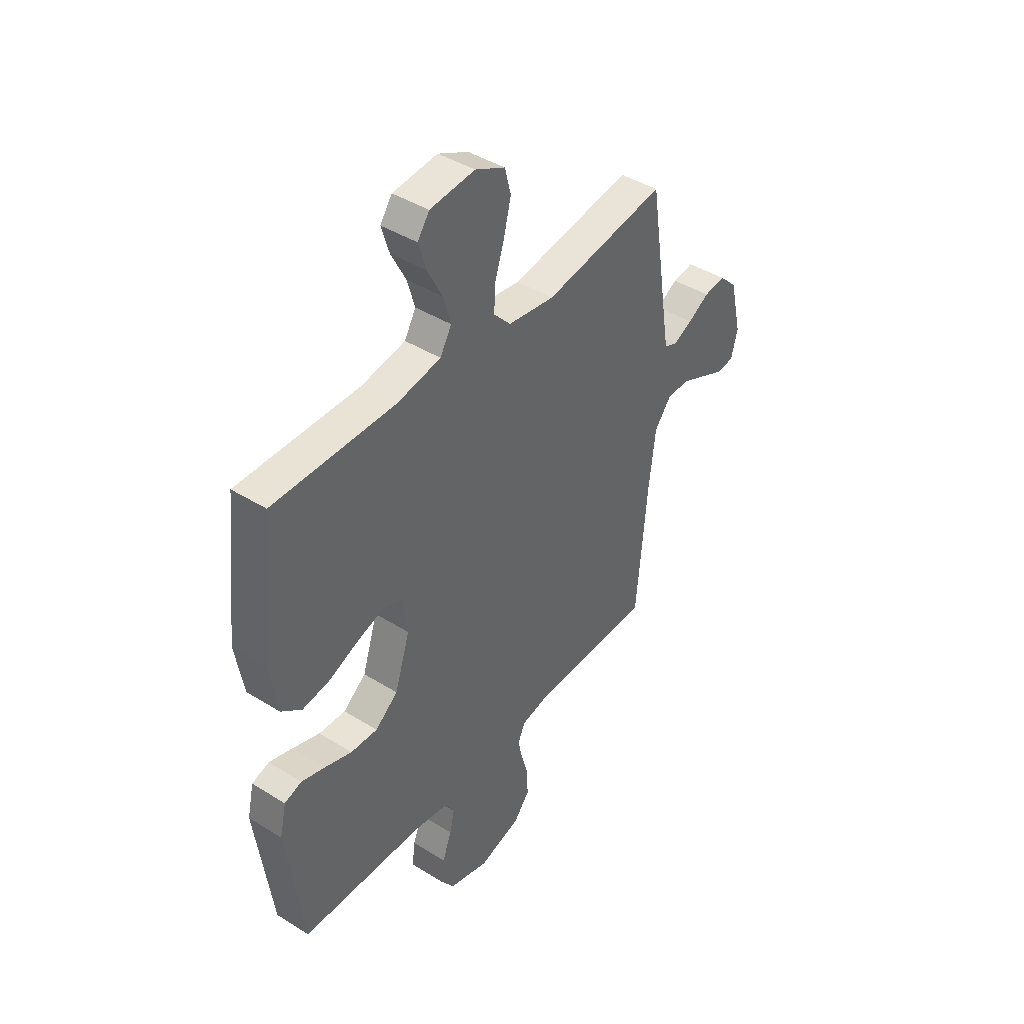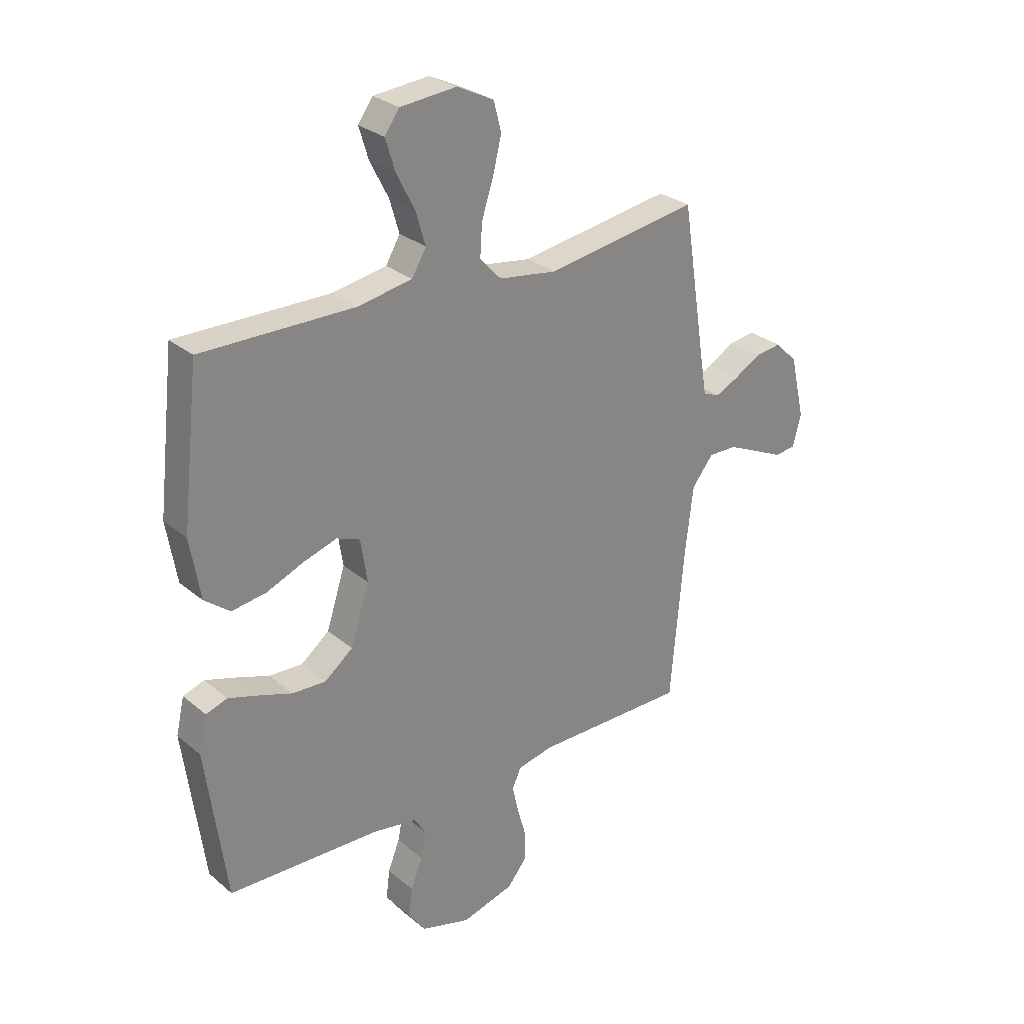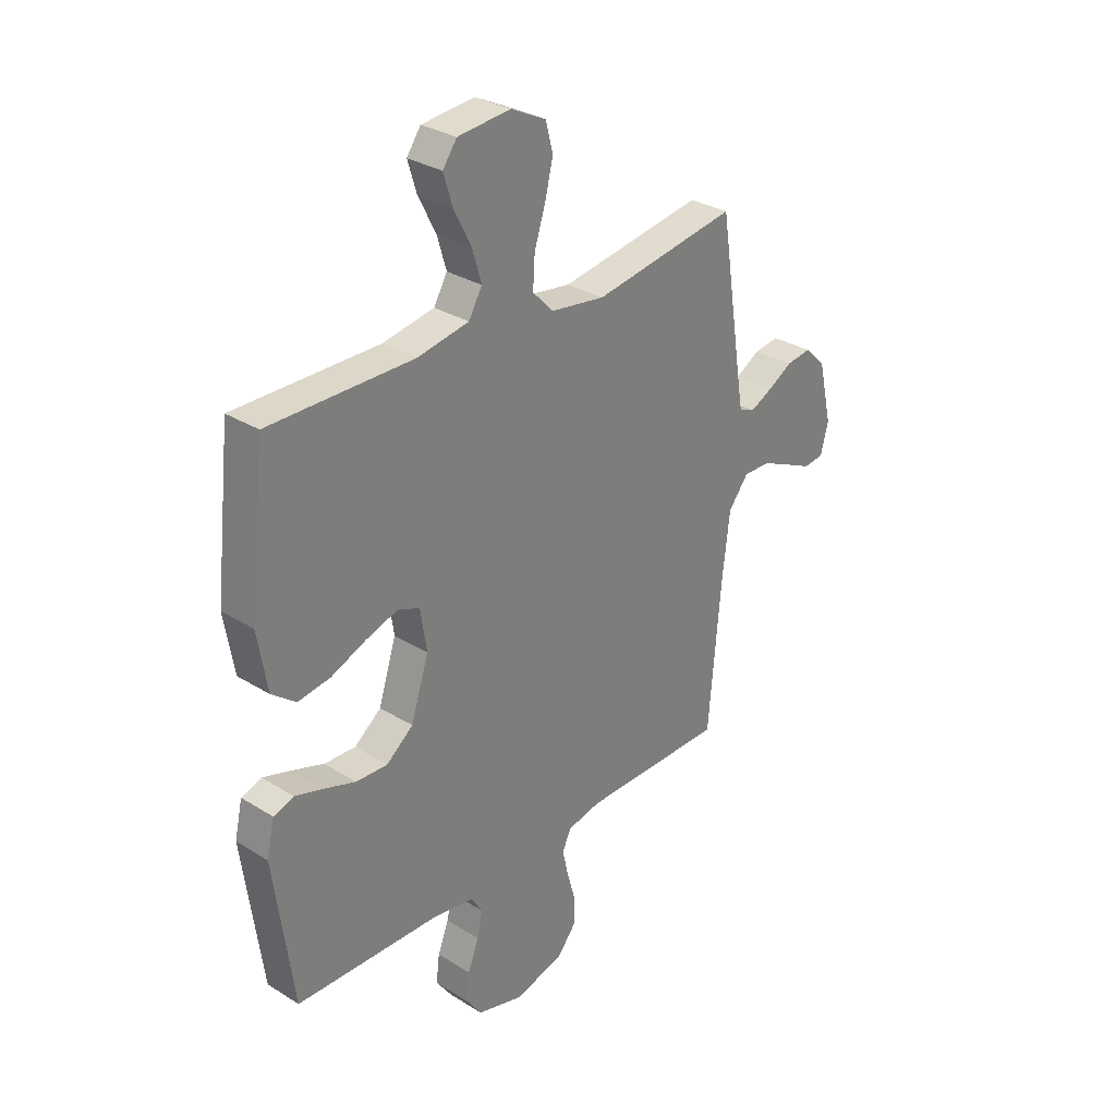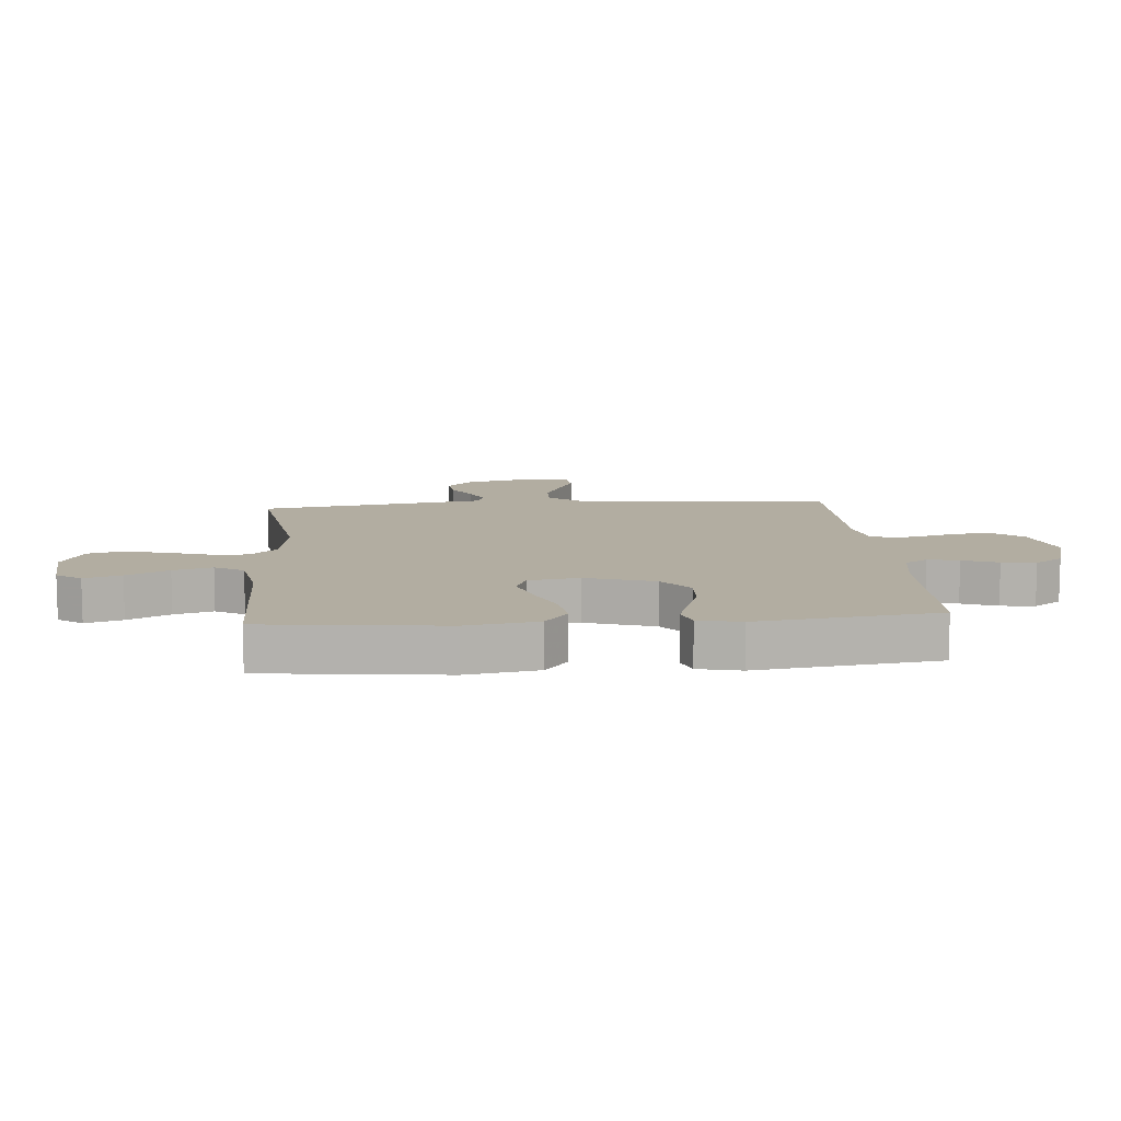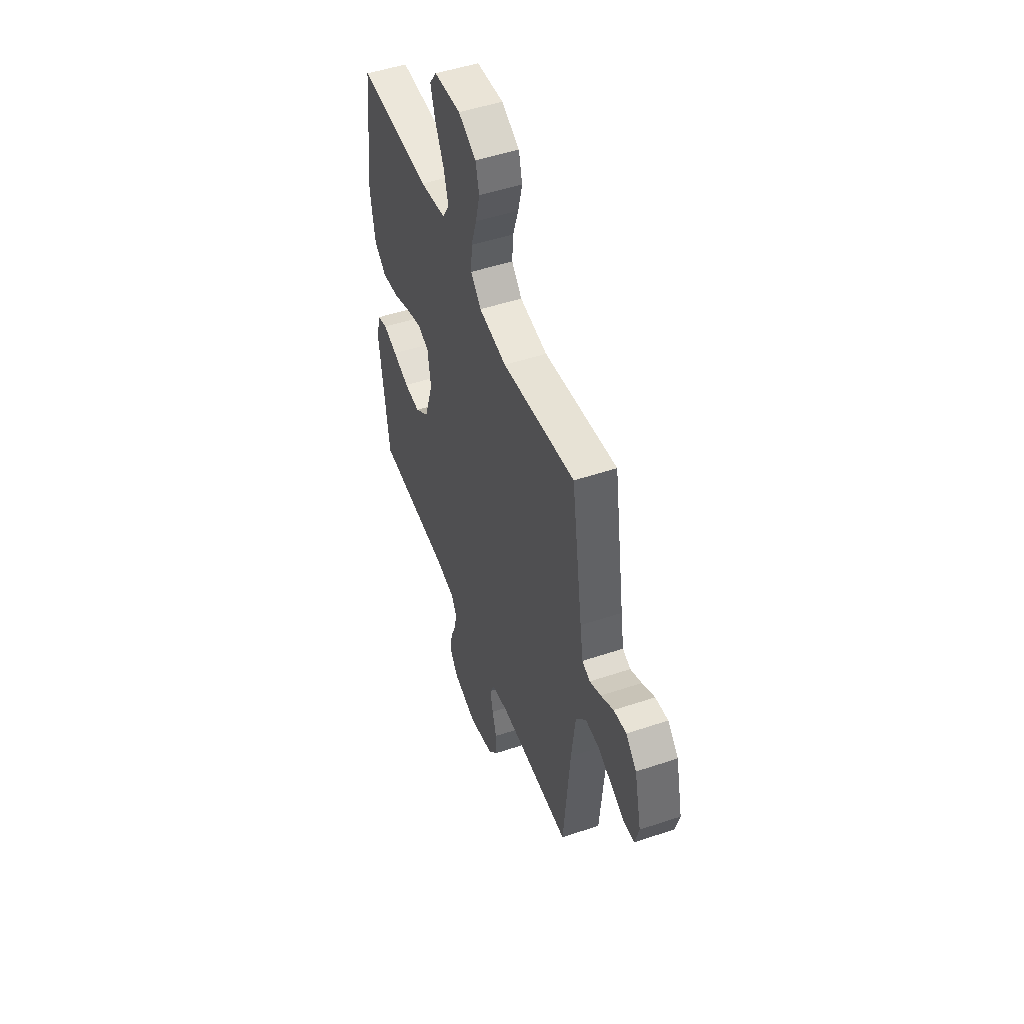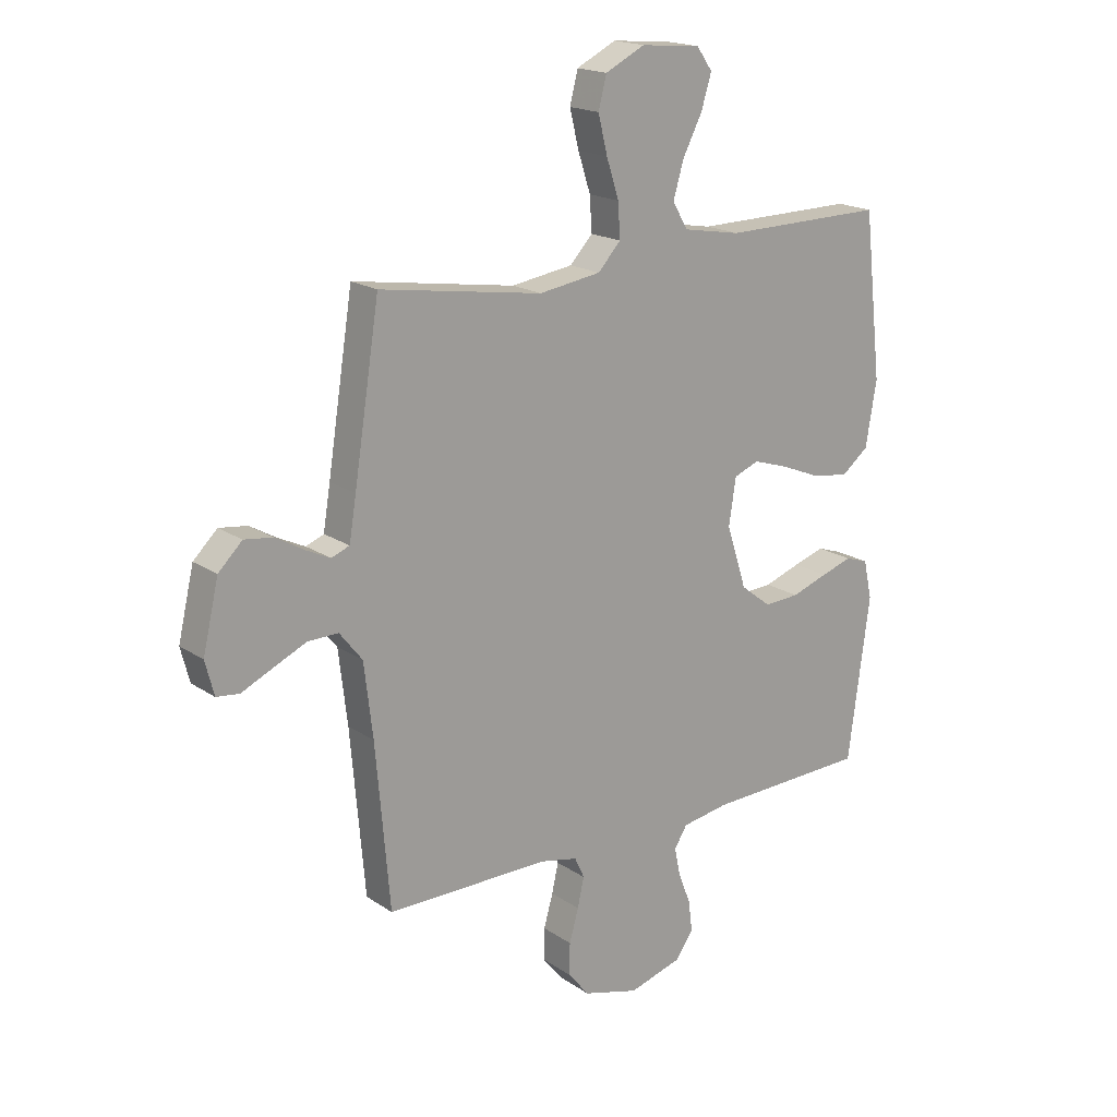
<metadata>
{"format":"obj","ext":"obj","renderer":"f3d","projection":"perspective","resolution":1024,"background":"white","views":[{"elev":42.6,"azim":126.7,"up":"+Z"},{"elev":28.3,"azim":141.2,"up":"+Z"},{"elev":30.7,"azim":131.9,"up":"+Z"},{"elev":10.5,"azim":85.3,"up":"+Y"},{"elev":50.2,"azim":-110.2,"up":"+Z"},{"elev":18.5,"azim":-38.2,"up":"+Z"}]}
</metadata>
<code>
v 0.5 0.07 -0.5
v 0.2 0.07 -0.509
v 0.114 0.07 -0.523
v 0.09 0.07 -0.561
v 0.101 0.07 -0.613
v 0.124 0.07 -0.672
v 0.131 0.07 -0.729
v 0.098 0.07 -0.776
v 0 0.07 -0.804
v -0.103 0.07 -0.775
v -0.142 0.07 -0.727
v -0.141 0.07 -0.668
v -0.124 0.07 -0.608
v -0.112 0.07 -0.554
v -0.13 0.07 -0.515
v -0.2 0.07 -0.5
v -0.5 0.07 -0.5
v -0.526 0.07 -0.2
v -0.542 0.07 -0.065
v -0.584 0.07 -0.012
v -0.64 0.07 -0.013
v -0.702 0.07 -0.041
v -0.758 0.07 -0.067
v -0.8 0.07 -0.062
v -0.816 0.07 0
v -0.787 0.07 0.124
v -0.743 0.07 0.167
v -0.691 0.07 0.16
v -0.639 0.07 0.13
v -0.593 0.07 0.108
v -0.56 0.07 0.121
v -0.547 0.07 0.2
v -0.5 0.07 0.5
v -0.2 0.07 0.453
v -0.086 0.07 0.47
v -0.044 0.07 0.515
v -0.048 0.07 0.578
v -0.071 0.07 0.649
v -0.088 0.07 0.718
v -0.073 0.07 0.776
v 0 0.07 0.812
v 0.11 0.07 0.802
v 0.139 0.07 0.761
v 0.12 0.07 0.699
v 0.084 0.07 0.629
v 0.065 0.07 0.564
v 0.093 0.07 0.516
v 0.2 0.07 0.497
v 0.5 0.07 0.5
v 0.534 0.07 0.2
v 0.514 0.07 0.081
v 0.464 0.07 0.042
v 0.396 0.07 0.052
v 0.323 0.07 0.082
v 0.257 0.07 0.103
v 0.211 0.07 0.085
v 0.198 0.07 0
v 0.235 0.07 -0.115
v 0.291 0.07 -0.159
v 0.357 0.07 -0.156
v 0.424 0.07 -0.133
v 0.482 0.07 -0.115
v 0.524 0.07 -0.129
v 0.54 0.07 -0.2
v 0.5 0 -0.5
v 0.2 0 -0.509
v 0.114 0 -0.523
v 0.09 0 -0.561
v 0.101 0 -0.613
v 0.124 0 -0.672
v 0.131 0 -0.729
v 0.098 0 -0.776
v 0 0 -0.804
v -0.103 0 -0.775
v -0.142 0 -0.727
v -0.141 0 -0.668
v -0.124 0 -0.608
v -0.112 0 -0.554
v -0.13 0 -0.515
v -0.2 0 -0.5
v -0.5 0 -0.5
v -0.526 0 -0.2
v -0.542 0 -0.065
v -0.584 0 -0.012
v -0.64 0 -0.013
v -0.702 0 -0.041
v -0.758 0 -0.067
v -0.8 0 -0.062
v -0.816 0 0
v -0.787 0 0.124
v -0.743 0 0.167
v -0.691 0 0.16
v -0.639 0 0.13
v -0.593 0 0.108
v -0.56 0 0.121
v -0.547 0 0.2
v -0.5 0 0.5
v -0.2 0 0.453
v -0.086 0 0.47
v -0.044 0 0.515
v -0.048 0 0.578
v -0.071 0 0.649
v -0.088 0 0.718
v -0.073 0 0.776
v 0 0 0.812
v 0.11 0 0.802
v 0.139 0 0.761
v 0.12 0 0.699
v 0.084 0 0.629
v 0.065 0 0.564
v 0.093 0 0.516
v 0.2 0 0.497
v 0.5 0 0.5
v 0.534 0 0.2
v 0.514 0 0.081
v 0.464 0 0.042
v 0.396 0 0.052
v 0.323 0 0.082
v 0.257 0 0.103
v 0.211 0 0.085
v 0.198 0 0
v 0.235 0 -0.115
v 0.291 0 -0.159
v 0.357 0 -0.156
v 0.424 0 -0.133
v 0.482 0 -0.115
v 0.524 0 -0.129
v 0.54 0 -0.2
f 64 1 2
f 63 64 2
f 62 63 2
f 61 62 2
f 60 61 2
f 59 60 2 3
f 58 59 3 4
f 57 58 4
f 56 57 4
f 52 53 54
f 51 52 54
f 50 51 54
f 49 50 54
f 48 49 54
f 47 48 54 55
f 46 47 55 56
f 43 44 45
f 42 43 45
f 41 42 45
f 40 41 45
f 39 40 45
f 38 39 45
f 37 38 45
f 36 37 45 46
f 46 56 4
f 36 46 4
f 35 36 4
f 32 33 34
f 34 35 4
f 32 34 4
f 31 32 4
f 27 28 29
f 26 27 29
f 25 26 29
f 24 25 29
f 23 24 29
f 22 23 29
f 21 22 29 30
f 20 21 30 31
f 16 17 18
f 15 16 18 19
f 11 12 13
f 10 11 13
f 9 10 13
f 8 9 13
f 7 8 13
f 6 7 13
f 5 6 13
f 5 13 14
f 31 4 5
f 20 31 5
f 19 20 5
f 15 19 5
f 5 14 15
f 66 65 128
f 66 128 127
f 66 127 126
f 66 126 125
f 66 125 124
f 67 66 124 123
f 68 67 123 122
f 68 122 121
f 68 121 120
f 118 117 116
f 118 116 115
f 118 115 114
f 118 114 113
f 118 113 112
f 119 118 112 111
f 120 119 111 110
f 109 108 107
f 109 107 106
f 109 106 105
f 109 105 104
f 109 104 103
f 109 103 102
f 109 102 101
f 110 109 101 100
f 68 120 110
f 68 110 100
f 68 100 99
f 98 97 96
f 68 99 98
f 68 98 96
f 68 96 95
f 93 92 91
f 93 91 90
f 93 90 89
f 93 89 88
f 93 88 87
f 93 87 86
f 94 93 86 85
f 95 94 85 84
f 82 81 80
f 83 82 80 79
f 77 76 75
f 77 75 74
f 77 74 73
f 77 73 72
f 77 72 71
f 77 71 70
f 77 70 69
f 78 77 69
f 69 68 95
f 69 95 84
f 69 84 83
f 69 83 79
f 79 78 69
f 1 65 66 2
f 2 66 67 3
f 3 67 68 4
f 4 68 69 5
f 5 69 70 6
f 6 70 71 7
f 7 71 72 8
f 8 72 73 9
f 9 73 74 10
f 10 74 75 11
f 11 75 76 12
f 12 76 77 13
f 13 77 78 14
f 14 78 79 15
f 15 79 80 16
f 16 80 81 17
f 17 81 82 18
f 18 82 83 19
f 19 83 84 20
f 20 84 85 21
f 21 85 86 22
f 22 86 87 23
f 23 87 88 24
f 24 88 89 25
f 25 89 90 26
f 26 90 91 27
f 27 91 92 28
f 28 92 93 29
f 29 93 94 30
f 30 94 95 31
f 31 95 96 32
f 32 96 97 33
f 33 97 98 34
f 34 98 99 35
f 35 99 100 36
f 36 100 101 37
f 37 101 102 38
f 38 102 103 39
f 39 103 104 40
f 40 104 105 41
f 41 105 106 42
f 42 106 107 43
f 43 107 108 44
f 44 108 109 45
f 45 109 110 46
f 46 110 111 47
f 47 111 112 48
f 48 112 113 49
f 49 113 114 50
f 50 114 115 51
f 51 115 116 52
f 52 116 117 53
f 53 117 118 54
f 54 118 119 55
f 55 119 120 56
f 56 120 121 57
f 57 121 122 58
f 58 122 123 59
f 59 123 124 60
f 60 124 125 61
f 61 125 126 62
f 62 126 127 63
f 63 127 128 64
f 64 128 65 1

</code>
